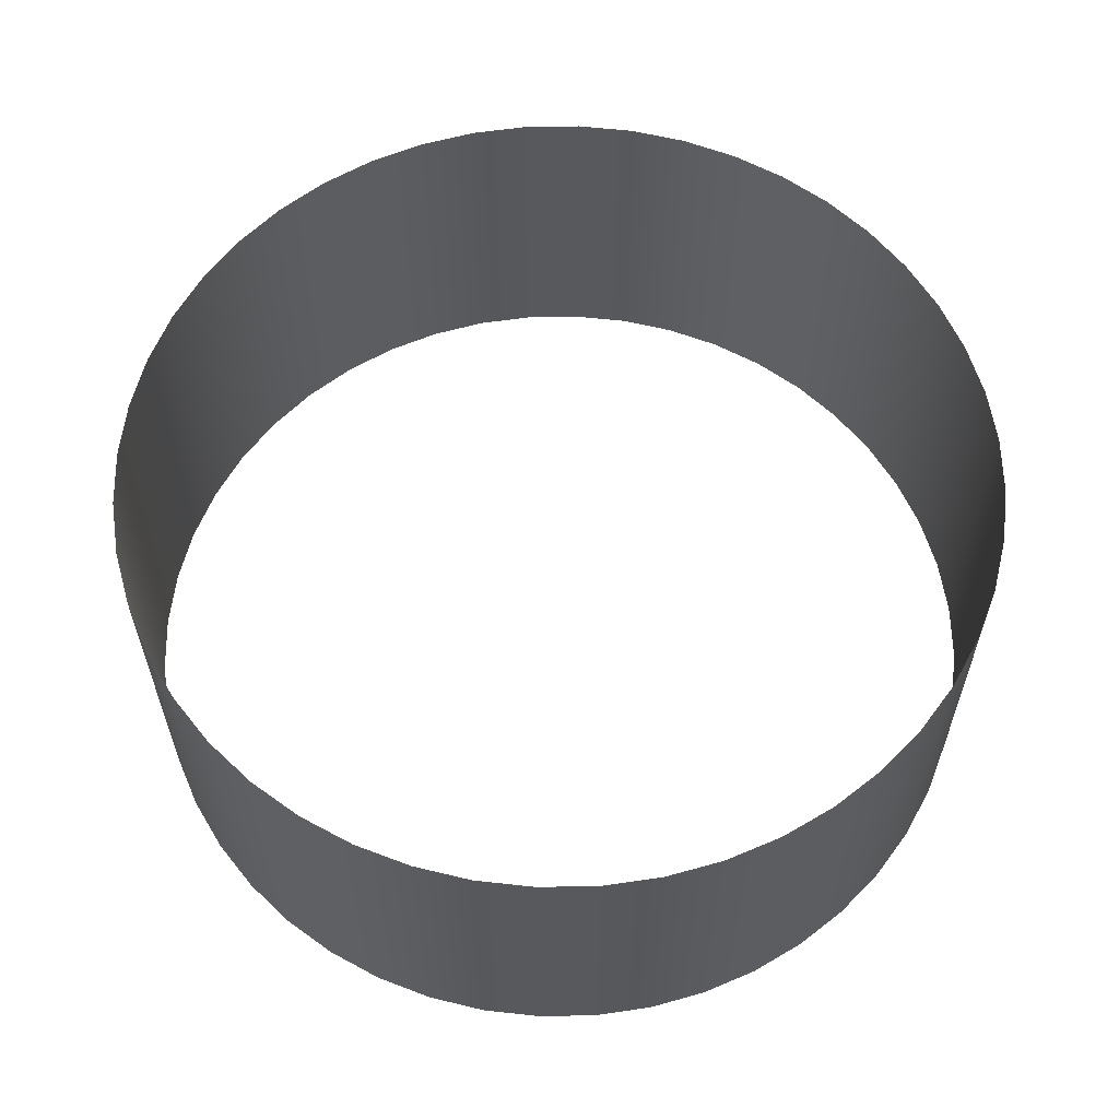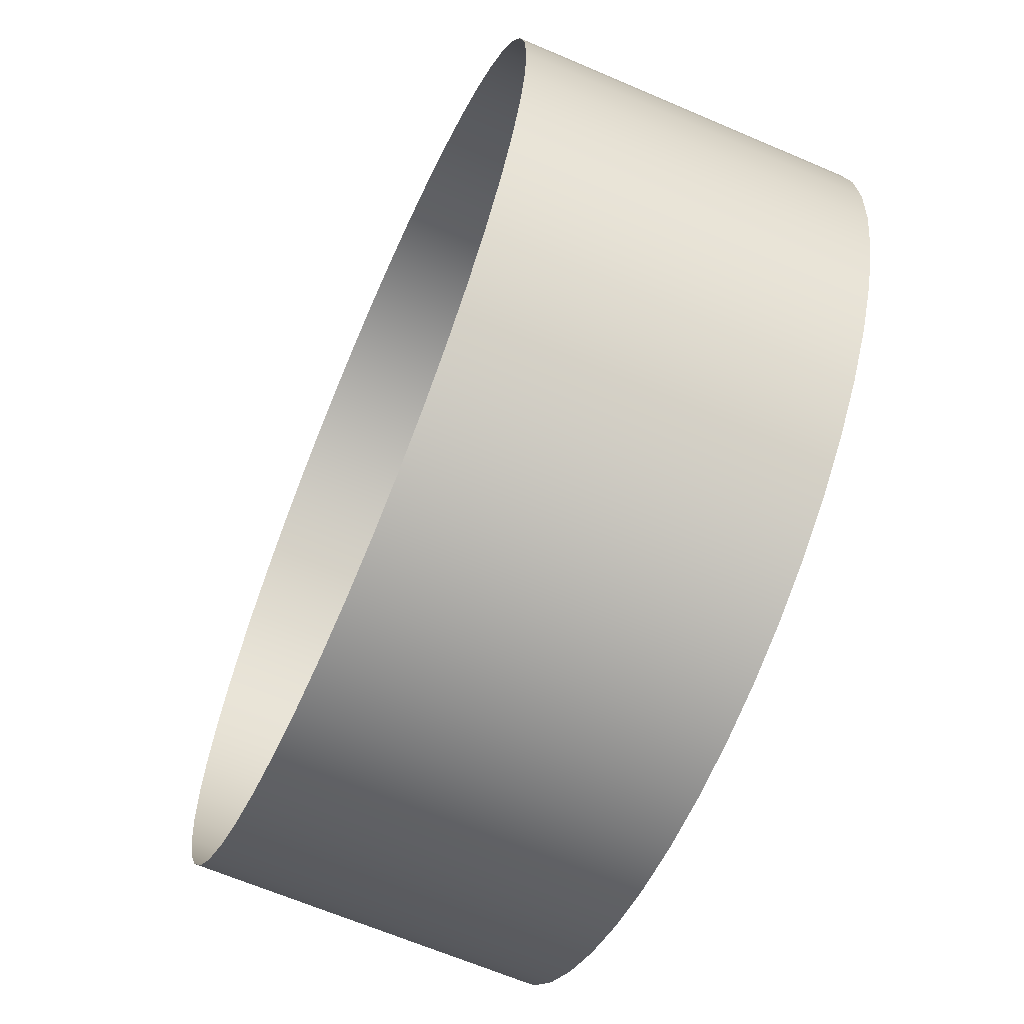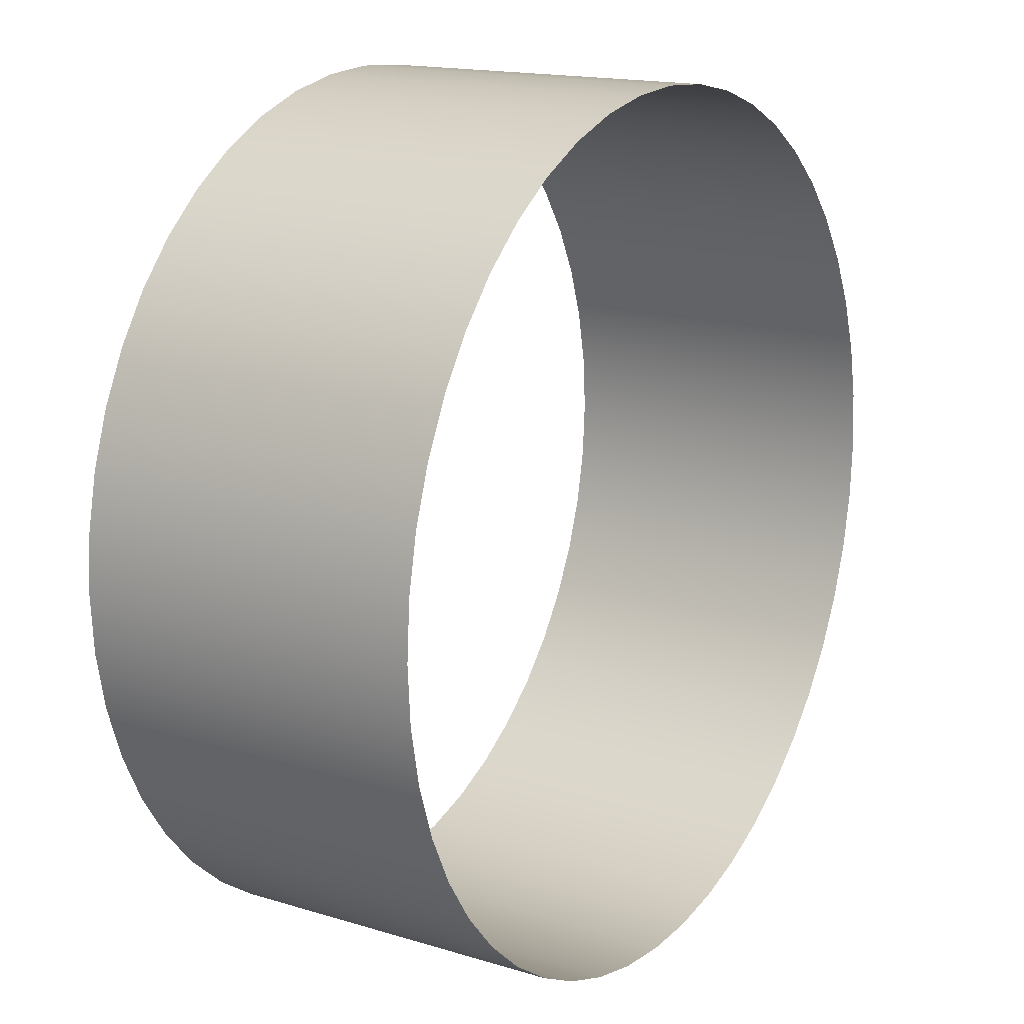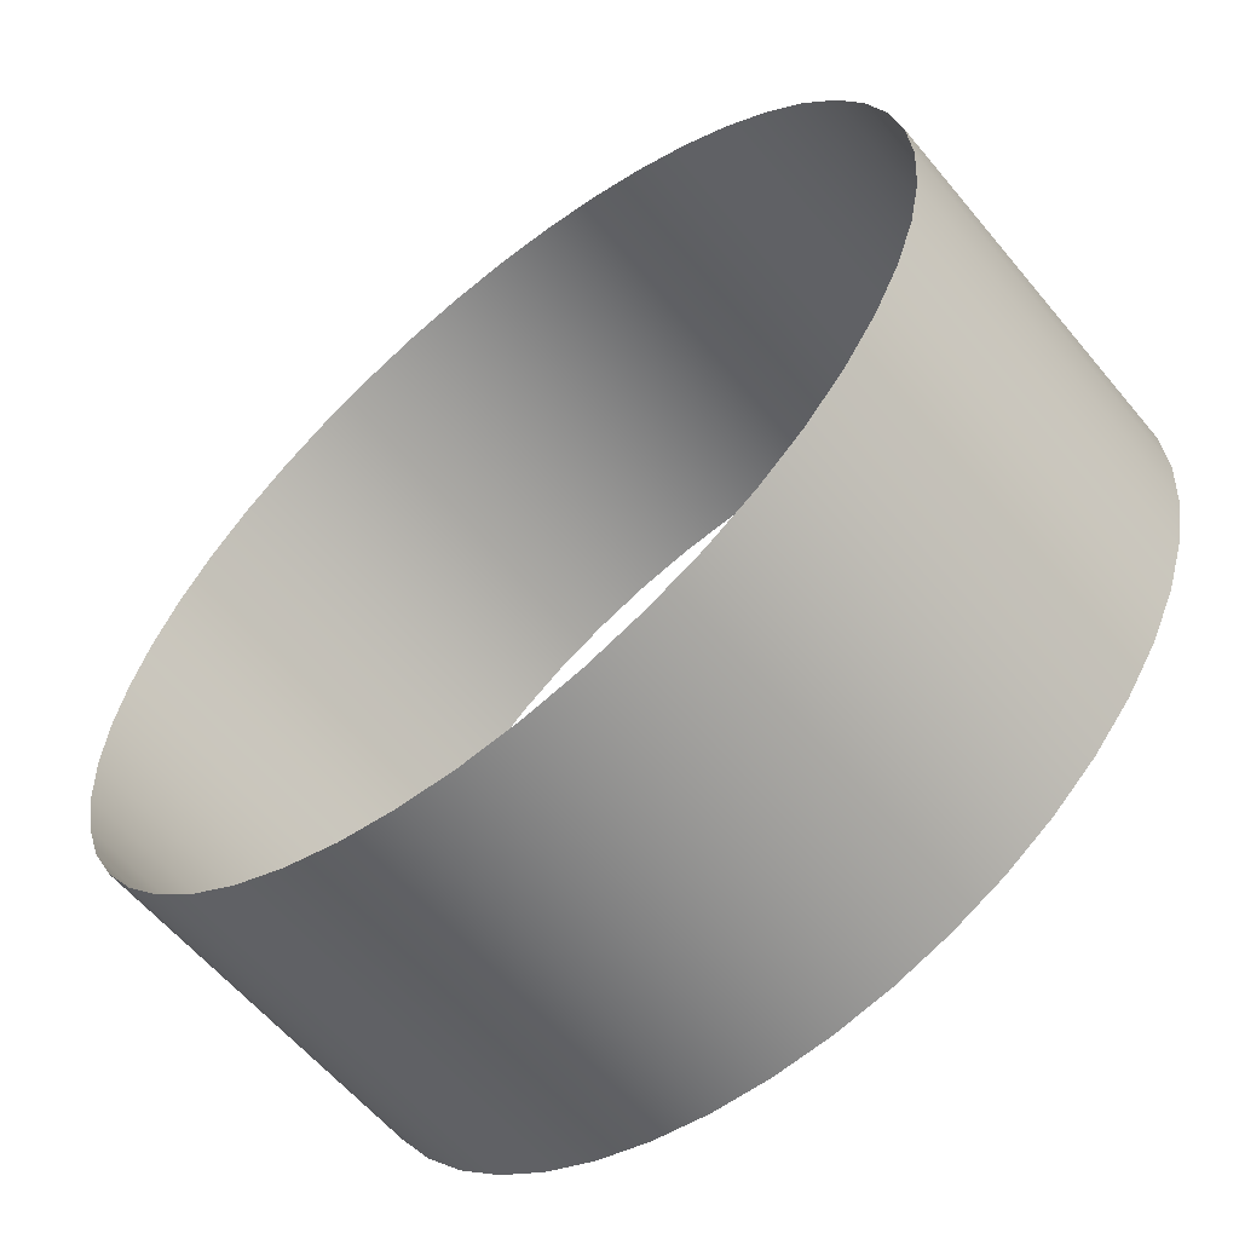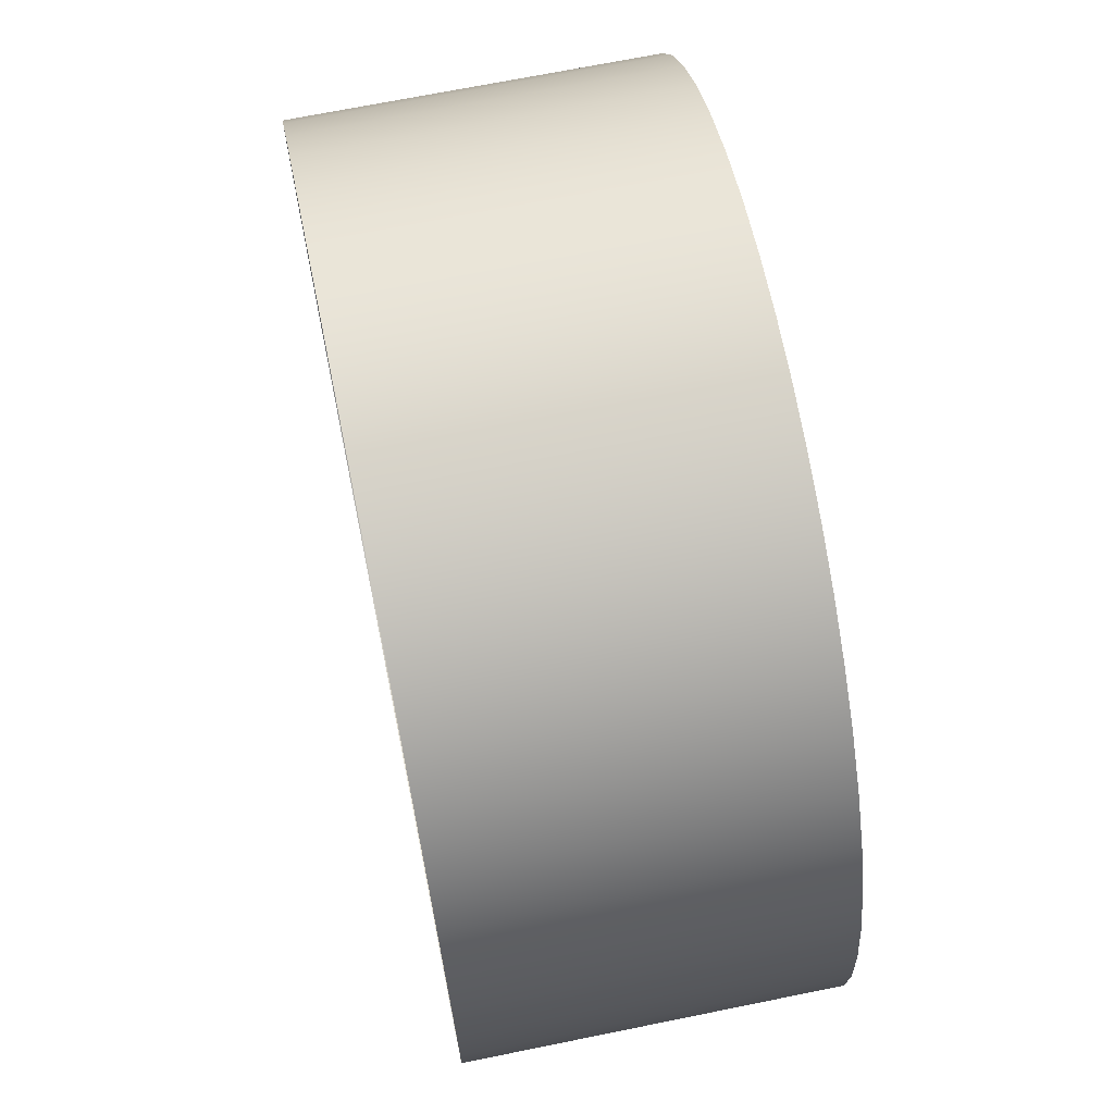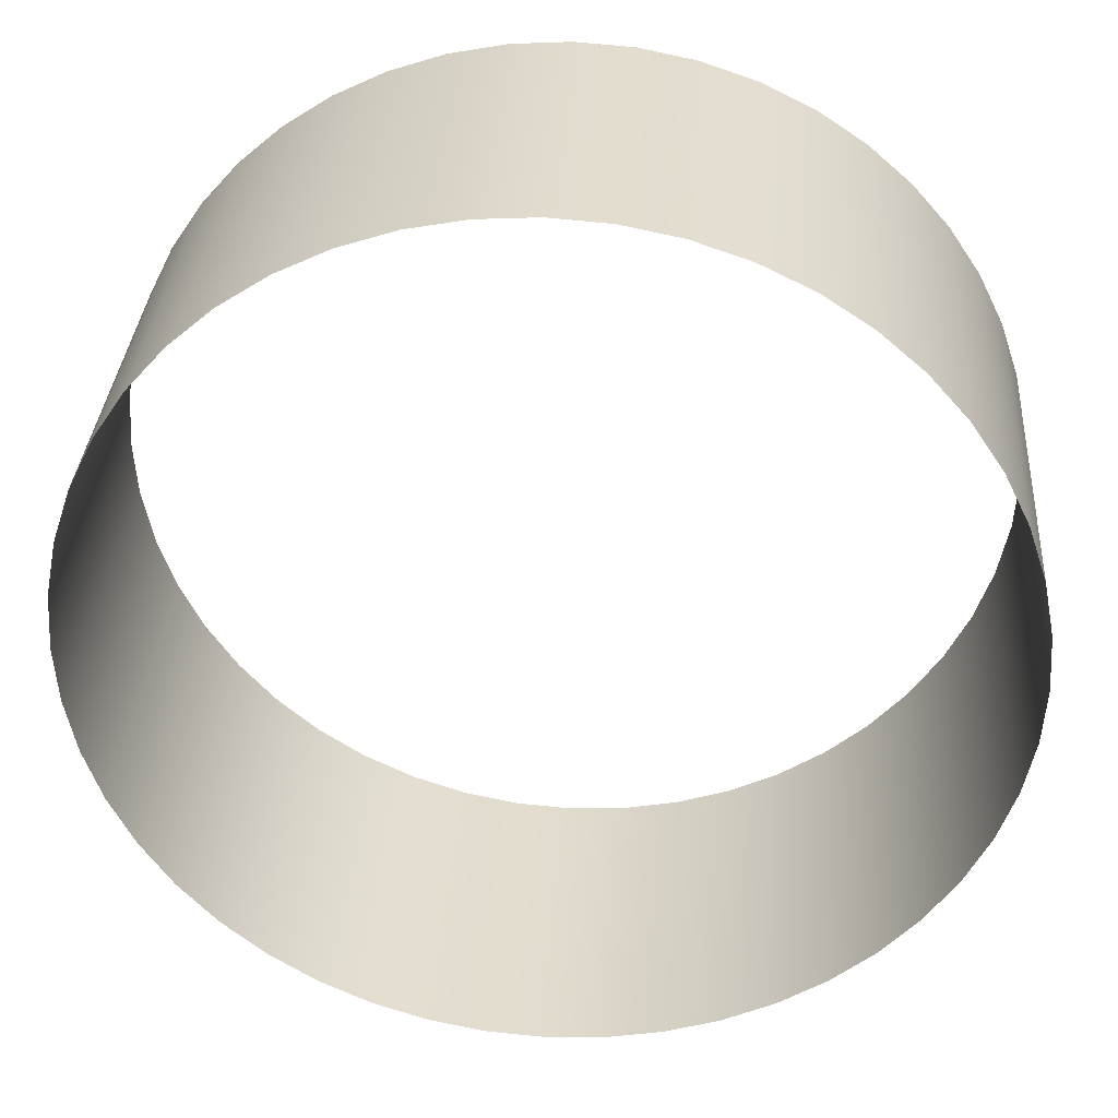
<metadata>
{"format":"obj","ext":"obj","renderer":"f3d","projection":"perspective","resolution":1024,"background":"white","views":[{"elev":60.2,"azim":-4.8,"up":"+Y"},{"elev":-65.1,"azim":66.6,"up":"+Z"},{"elev":15.9,"azim":122.4,"up":"+Z"},{"elev":-60.0,"azim":39.5,"up":"+Z"},{"elev":69.0,"azim":-101.5,"up":"+Z"},{"elev":33.7,"azim":4.1,"up":"+Z"}]}
</metadata>
<code>
o #ID39
v -0.198 -0.05973 -0.03139
v -0.1949 -0.0789 -0.03118
v -0.1949 -0.05973 -0.03118
v -0.198 -0.0789 -0.03139
v -0.198 -0.0789 -0.03139
v -0.198 -0.05973 -0.03139
v -0.1949 -0.0789 -0.03118
v -0.1949 -0.05973 -0.03118
v -0.1918 -0.0789 -0.03057
v -0.1918 -0.05973 -0.03057
v -0.1918 -0.0789 -0.03057
v -0.1918 -0.05973 -0.03057
v -0.2012 -0.05973 -0.03118
v -0.2012 -0.0789 -0.03118
v -0.2012 -0.0789 -0.03118
v -0.2012 -0.05973 -0.03118
v -0.1888 -0.0789 -0.02956
v -0.1888 -0.05973 -0.02956
v -0.1888 -0.0789 -0.02956
v -0.1888 -0.05973 -0.02956
v -0.2042 -0.05973 -0.03057
v -0.2042 -0.0789 -0.03057
v -0.2042 -0.0789 -0.03057
v -0.2042 -0.05973 -0.03057
v -0.186 -0.0789 -0.02817
v -0.186 -0.05973 -0.02817
v -0.186 -0.0789 -0.02817
v -0.186 -0.05973 -0.02817
v -0.2072 -0.05973 -0.02956
v -0.2072 -0.0789 -0.02956
v -0.2072 -0.0789 -0.02956
v -0.2072 -0.05973 -0.02956
v -0.1834 -0.0789 -0.02643
v -0.1834 -0.05973 -0.02643
v -0.1834 -0.0789 -0.02643
v -0.1834 -0.05973 -0.02643
v -0.21 -0.05973 -0.02817
v -0.21 -0.0789 -0.02817
v -0.21 -0.0789 -0.02817
v -0.21 -0.05973 -0.02817
v -0.1811 -0.0789 -0.02436
v -0.1811 -0.05973 -0.02436
v -0.1811 -0.0789 -0.02436
v -0.1811 -0.05973 -0.02436
v -0.2126 -0.05973 -0.02643
v -0.2126 -0.0789 -0.02643
v -0.2126 -0.0789 -0.02643
v -0.2126 -0.05973 -0.02643
v -0.179 -0.05973 -0.022
v -0.179 -0.0789 -0.022
v -0.179 -0.05973 -0.022
v -0.179 -0.0789 -0.022
v -0.215 -0.05973 -0.02436
v -0.215 -0.0789 -0.02436
v -0.215 -0.0789 -0.02436
v -0.215 -0.05973 -0.02436
v -0.1772 -0.05973 -0.01939
v -0.1772 -0.0789 -0.01939
v -0.1772 -0.05973 -0.01939
v -0.1772 -0.0789 -0.01939
v -0.2171 -0.05973 -0.022
v -0.2171 -0.0789 -0.022
v -0.2171 -0.05973 -0.022
v -0.2171 -0.0789 -0.022
v -0.1759 -0.05973 -0.01657
v -0.1759 -0.0789 -0.01657
v -0.1759 -0.05973 -0.01657
v -0.1759 -0.0789 -0.01657
v -0.2188 -0.05973 -0.01939
v -0.2188 -0.0789 -0.01939
v -0.2188 -0.05973 -0.01939
v -0.2188 -0.0789 -0.01939
v -0.1748 -0.05973 -0.0136
v -0.1748 -0.0789 -0.0136
v -0.1748 -0.05973 -0.0136
v -0.1748 -0.0789 -0.0136
v -0.2202 -0.05973 -0.01657
v -0.2202 -0.0789 -0.01657
v -0.2202 -0.05973 -0.01657
v -0.2202 -0.0789 -0.01657
v -0.1742 -0.05973 -0.01052
v -0.1742 -0.0789 -0.01052
v -0.1742 -0.05973 -0.01052
v -0.1742 -0.0789 -0.01052
v -0.2212 -0.05973 -0.0136
v -0.2212 -0.0789 -0.0136
v -0.2212 -0.05973 -0.0136
v -0.2212 -0.0789 -0.0136
v -0.174 -0.05973 -0.007388
v -0.174 -0.0789 -0.007388
v -0.174 -0.05973 -0.007388
v -0.174 -0.0789 -0.007388
v -0.2218 -0.05973 -0.01052
v -0.2218 -0.0789 -0.01052
v -0.2218 -0.05973 -0.01052
v -0.2218 -0.0789 -0.01052
v -0.1742 -0.05973 -0.004256
v -0.1742 -0.0789 -0.004256
v -0.1742 -0.05973 -0.004256
v -0.1742 -0.0789 -0.004256
v -0.222 -0.05973 -0.007388
v -0.222 -0.0789 -0.007388
v -0.222 -0.05973 -0.007388
v -0.222 -0.0789 -0.007388
v -0.1748 -0.05973 -0.001177
v -0.1748 -0.0789 -0.001177
v -0.1748 -0.05973 -0.001177
v -0.1748 -0.0789 -0.001177
v -0.2218 -0.05973 -0.004256
v -0.2218 -0.0789 -0.004256
v -0.2218 -0.05973 -0.004256
v -0.2218 -0.0789 -0.004256
v -0.1759 -0.05973 0.001796
v -0.1759 -0.0789 0.001796
v -0.1759 -0.05973 0.001796
v -0.1759 -0.0789 0.001796
v -0.2212 -0.05973 -0.001177
v -0.2212 -0.0789 -0.001177
v -0.2212 -0.05973 -0.001177
v -0.2212 -0.0789 -0.001177
v -0.1772 -0.05973 0.004611
v -0.1772 -0.0789 0.004611
v -0.1772 -0.05973 0.004611
v -0.1772 -0.0789 0.004611
v -0.2202 -0.05973 0.001796
v -0.2202 -0.0789 0.001796
v -0.2202 -0.05973 0.001796
v -0.2202 -0.0789 0.001796
v -0.179 -0.05973 0.007221
v -0.179 -0.0789 0.007221
v -0.179 -0.05973 0.007221
v -0.179 -0.0789 0.007221
v -0.2188 -0.05973 0.004611
v -0.2188 -0.0789 0.004611
v -0.2188 -0.05973 0.004611
v -0.2188 -0.0789 0.004611
v -0.1811 -0.05973 0.009581
v -0.1811 -0.0789 0.009581
v -0.1811 -0.05973 0.009581
v -0.1811 -0.0789 0.009581
v -0.2171 -0.05973 0.007221
v -0.2171 -0.0789 0.007221
v -0.2171 -0.05973 0.007221
v -0.2171 -0.0789 0.007221
v -0.1834 -0.0789 0.01165
v -0.1834 -0.05973 0.01165
v -0.1834 -0.05973 0.01165
v -0.1834 -0.0789 0.01165
v -0.215 -0.05973 0.009581
v -0.215 -0.0789 0.009581
v -0.215 -0.05973 0.009581
v -0.215 -0.0789 0.009581
v -0.186 -0.0789 0.0134
v -0.186 -0.05973 0.0134
v -0.186 -0.05973 0.0134
v -0.186 -0.0789 0.0134
v -0.2126 -0.05973 0.01165
v -0.2126 -0.0789 0.01165
v -0.2126 -0.05973 0.01165
v -0.2126 -0.0789 0.01165
v -0.1888 -0.0789 0.01478
v -0.1888 -0.05973 0.01478
v -0.1888 -0.05973 0.01478
v -0.1888 -0.0789 0.01478
v -0.21 -0.05973 0.0134
v -0.21 -0.0789 0.0134
v -0.21 -0.05973 0.0134
v -0.21 -0.0789 0.0134
v -0.1918 -0.0789 0.01579
v -0.1918 -0.05973 0.01579
v -0.1918 -0.05973 0.01579
v -0.1918 -0.0789 0.01579
v -0.2072 -0.05973 0.01478
v -0.2072 -0.0789 0.01478
v -0.2072 -0.05973 0.01478
v -0.2072 -0.0789 0.01478
v -0.1949 -0.0789 0.0164
v -0.1949 -0.05973 0.0164
v -0.1949 -0.05973 0.0164
v -0.1949 -0.0789 0.0164
v -0.2042 -0.05973 0.01579
v -0.2042 -0.0789 0.01579
v -0.2042 -0.05973 0.01579
v -0.2042 -0.0789 0.01579
v -0.198 -0.0789 0.01661
v -0.198 -0.05973 0.01661
v -0.198 -0.05973 0.01661
v -0.198 -0.0789 0.01661
v -0.2012 -0.05973 0.0164
v -0.2012 -0.0789 0.0164
v -0.2012 -0.05973 0.0164
v -0.2012 -0.0789 0.0164
f 1 2 3
f 2 1 4
f 5 6 7
f 8 7 6
f 3 9 10
f 9 3 2
f 7 8 11
f 12 11 8
f 13 4 1
f 4 13 14
f 15 16 5
f 6 5 16
f 10 17 18
f 17 10 9
f 11 12 19
f 20 19 12
f 21 14 13
f 14 21 22
f 23 24 15
f 16 15 24
f 18 25 26
f 25 18 17
f 19 20 27
f 28 27 20
f 29 22 21
f 22 29 30
f 31 32 23
f 24 23 32
f 26 33 34
f 33 26 25
f 27 28 35
f 36 35 28
f 37 30 29
f 30 37 38
f 39 40 31
f 32 31 40
f 34 41 42
f 41 34 33
f 35 36 43
f 44 43 36
f 45 38 37
f 38 45 46
f 47 48 39
f 40 39 48
f 49 41 50
f 41 49 42
f 44 51 43
f 52 43 51
f 53 46 45
f 46 53 54
f 55 56 47
f 48 47 56
f 57 50 58
f 50 57 49
f 51 59 52
f 60 52 59
f 54 61 62
f 61 54 53
f 56 55 63
f 64 63 55
f 65 58 66
f 58 65 57
f 59 67 60
f 68 60 67
f 62 69 70
f 69 62 61
f 63 64 71
f 72 71 64
f 73 66 74
f 66 73 65
f 67 75 68
f 76 68 75
f 70 77 78
f 77 70 69
f 71 72 79
f 80 79 72
f 81 74 82
f 74 81 73
f 75 83 76
f 84 76 83
f 78 85 86
f 85 78 77
f 79 80 87
f 88 87 80
f 89 82 90
f 82 89 81
f 83 91 84
f 92 84 91
f 86 93 94
f 93 86 85
f 87 88 95
f 96 95 88
f 97 90 98
f 90 97 89
f 91 99 92
f 100 92 99
f 94 101 102
f 101 94 93
f 95 96 103
f 104 103 96
f 105 98 106
f 98 105 97
f 99 107 100
f 108 100 107
f 102 109 110
f 109 102 101
f 103 104 111
f 112 111 104
f 113 106 114
f 106 113 105
f 107 115 108
f 116 108 115
f 110 117 118
f 117 110 109
f 111 112 119
f 120 119 112
f 121 114 122
f 114 121 113
f 115 123 116
f 124 116 123
f 118 125 126
f 125 118 117
f 119 120 127
f 128 127 120
f 129 122 130
f 122 129 121
f 123 131 124
f 132 124 131
f 126 133 134
f 133 126 125
f 127 128 135
f 136 135 128
f 137 130 138
f 130 137 129
f 131 139 132
f 140 132 139
f 134 141 142
f 141 134 133
f 135 136 143
f 144 143 136
f 145 137 138
f 137 145 146
f 147 148 139
f 140 139 148
f 142 149 150
f 149 142 141
f 143 144 151
f 152 151 144
f 153 146 145
f 146 153 154
f 155 156 147
f 148 147 156
f 150 157 158
f 157 150 149
f 151 152 159
f 160 159 152
f 161 154 153
f 154 161 162
f 163 164 155
f 156 155 164
f 158 165 166
f 165 158 157
f 159 160 167
f 168 167 160
f 169 162 161
f 162 169 170
f 171 172 163
f 164 163 172
f 166 173 174
f 173 166 165
f 167 168 175
f 176 175 168
f 177 170 169
f 170 177 178
f 179 180 171
f 172 171 180
f 174 181 182
f 181 174 173
f 175 176 183
f 184 183 176
f 185 178 177
f 178 185 186
f 187 188 179
f 180 179 188
f 182 189 190
f 189 182 181
f 183 184 191
f 192 191 184
f 190 186 185
f 186 190 189
f 191 192 187
f 188 187 192

</code>
